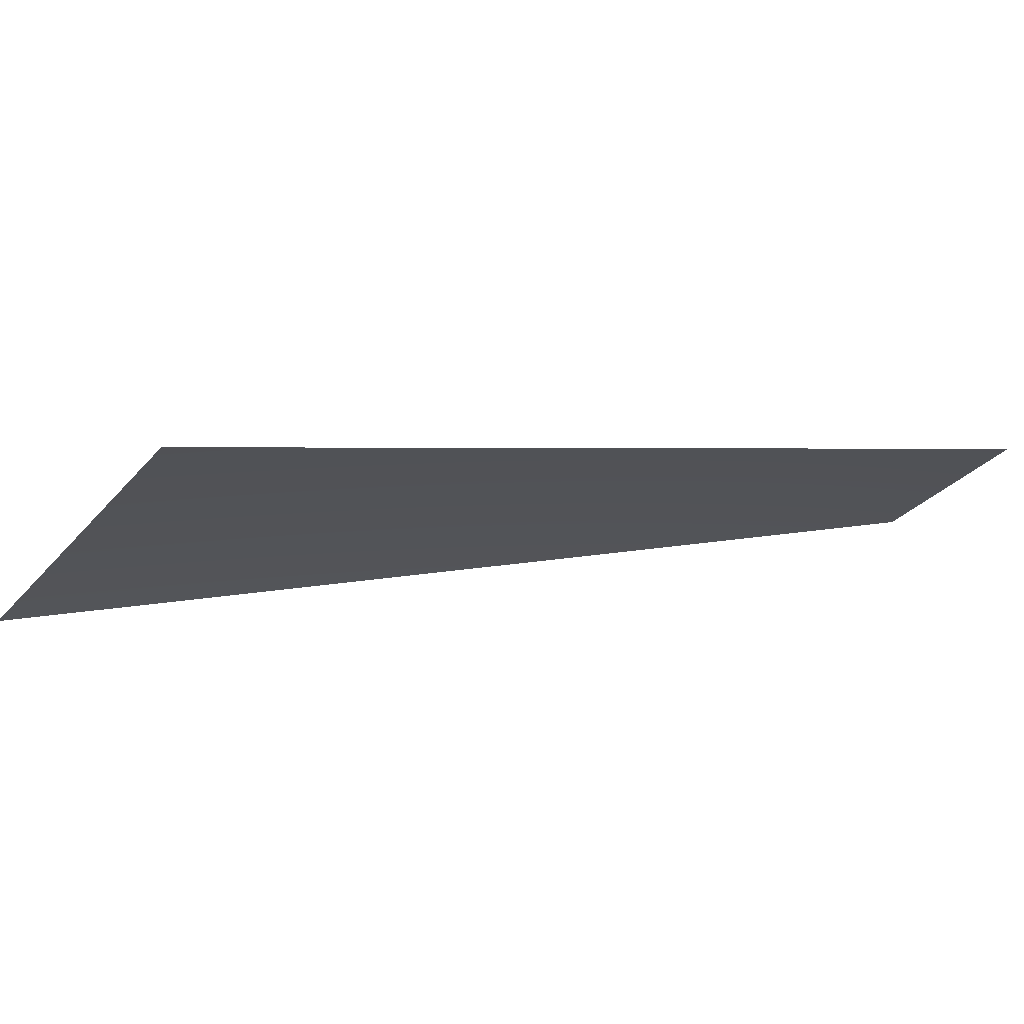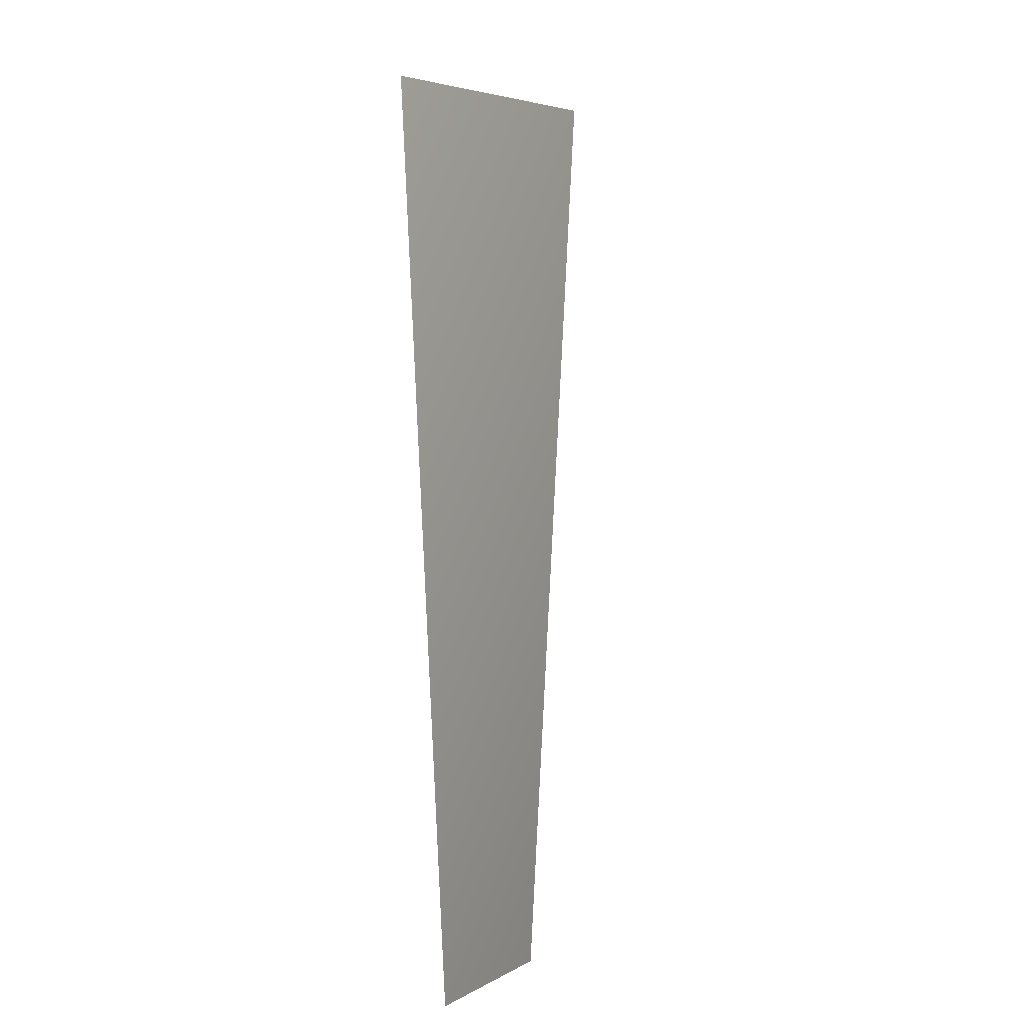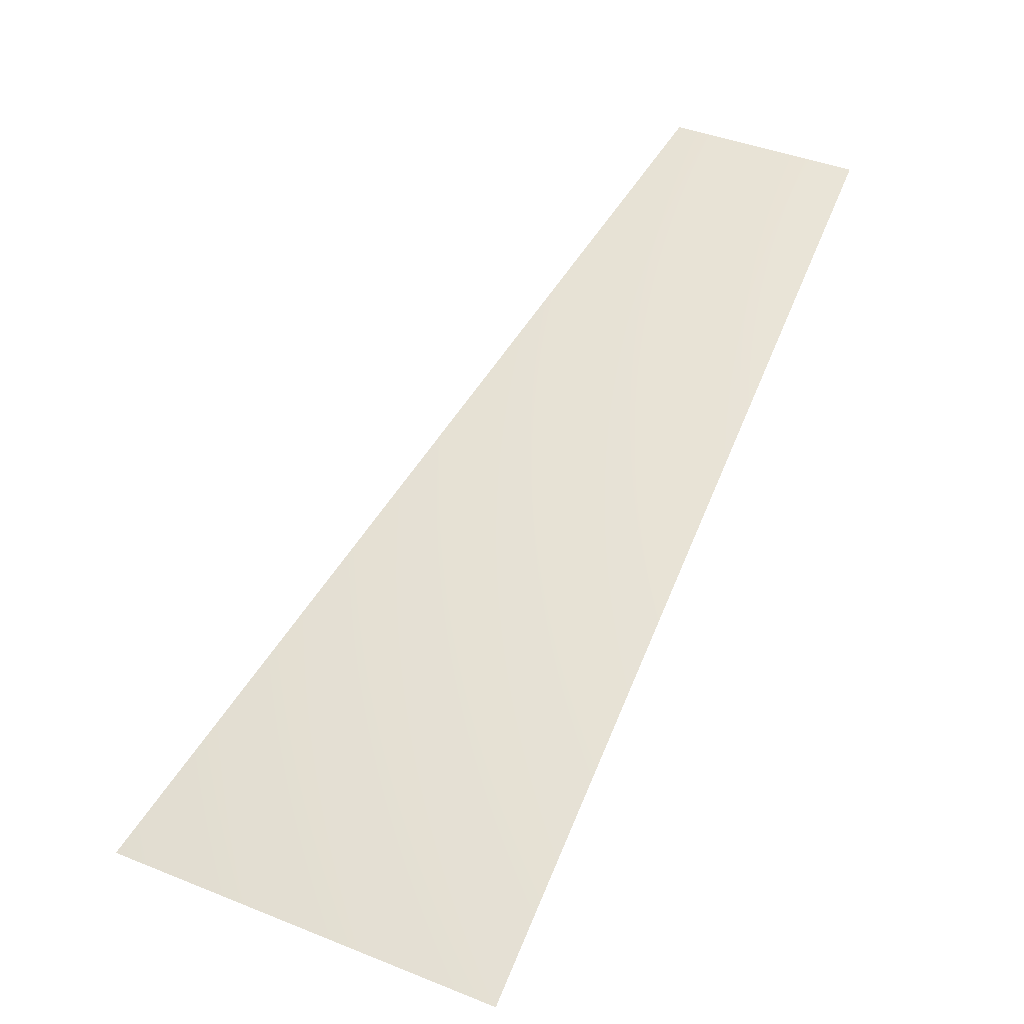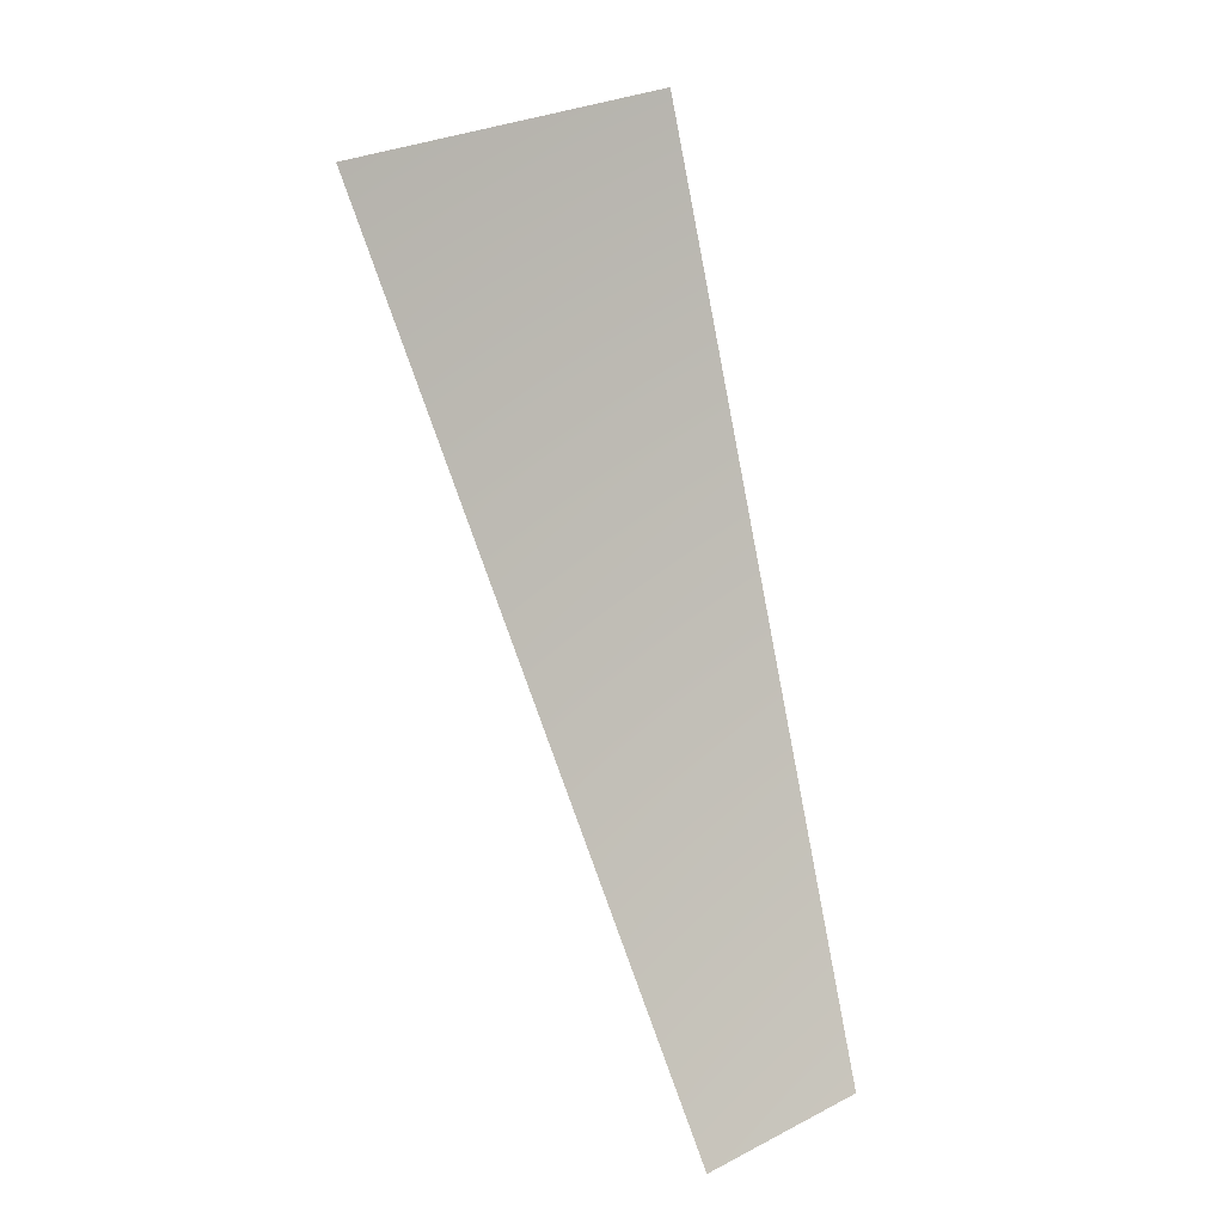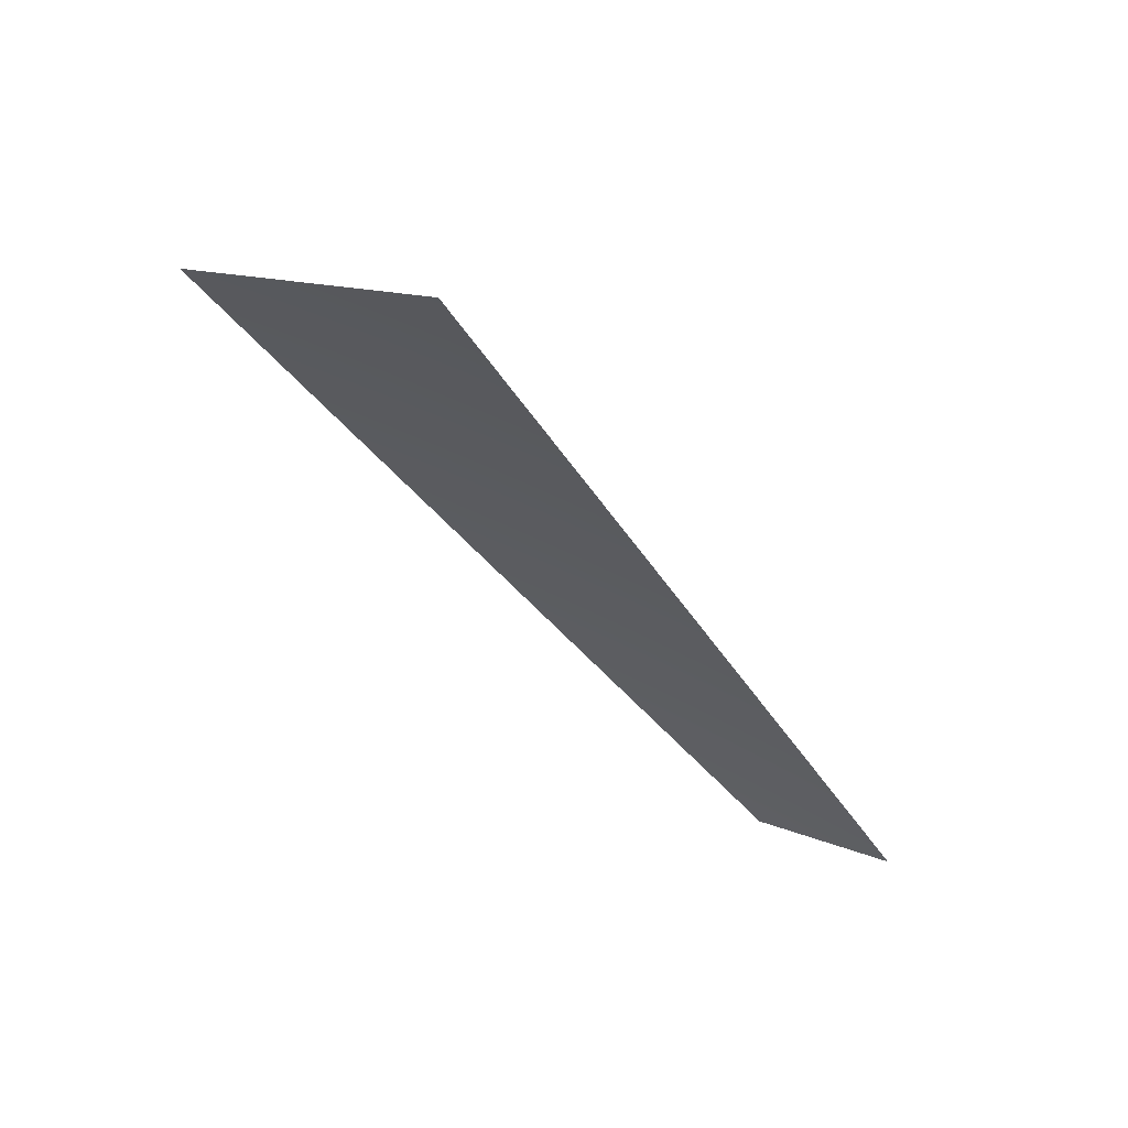
<metadata>
{"format":"obj","ext":"obj","renderer":"f3d","projection":"perspective","resolution":1024,"background":"white","views":[{"elev":-26.5,"azim":32.4,"up":"+Y"},{"elev":37.3,"azim":123.5,"up":"+Z"},{"elev":37.3,"azim":-0.1,"up":"+Y"},{"elev":-21.4,"azim":-28.2,"up":"+Z"},{"elev":51.9,"azim":39.8,"up":"+Z"}]}
</metadata>
<code>
v -1200 7568 2896
v -1742 7568 2607
v -887.9 8035 1329
v -611.6 8035 1477
f 1 2 3
f 1 3 4

</code>
